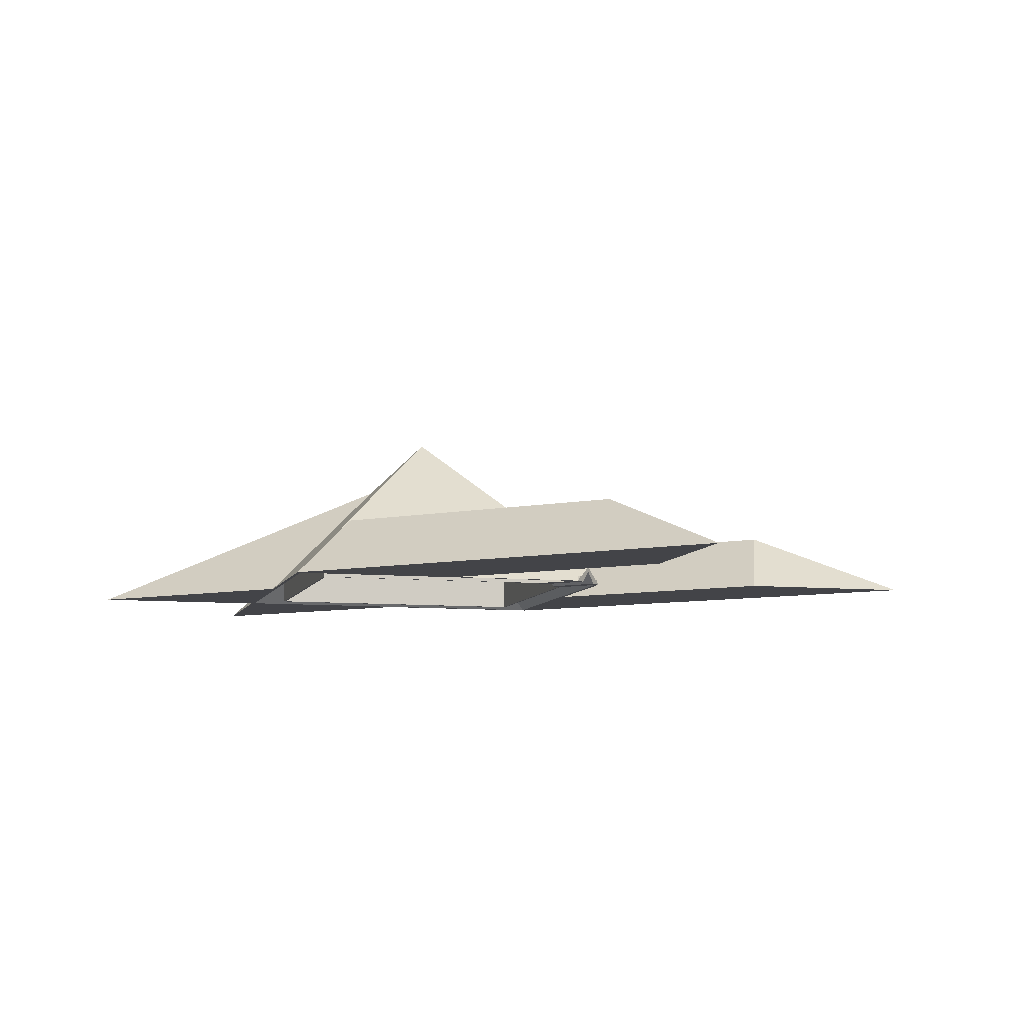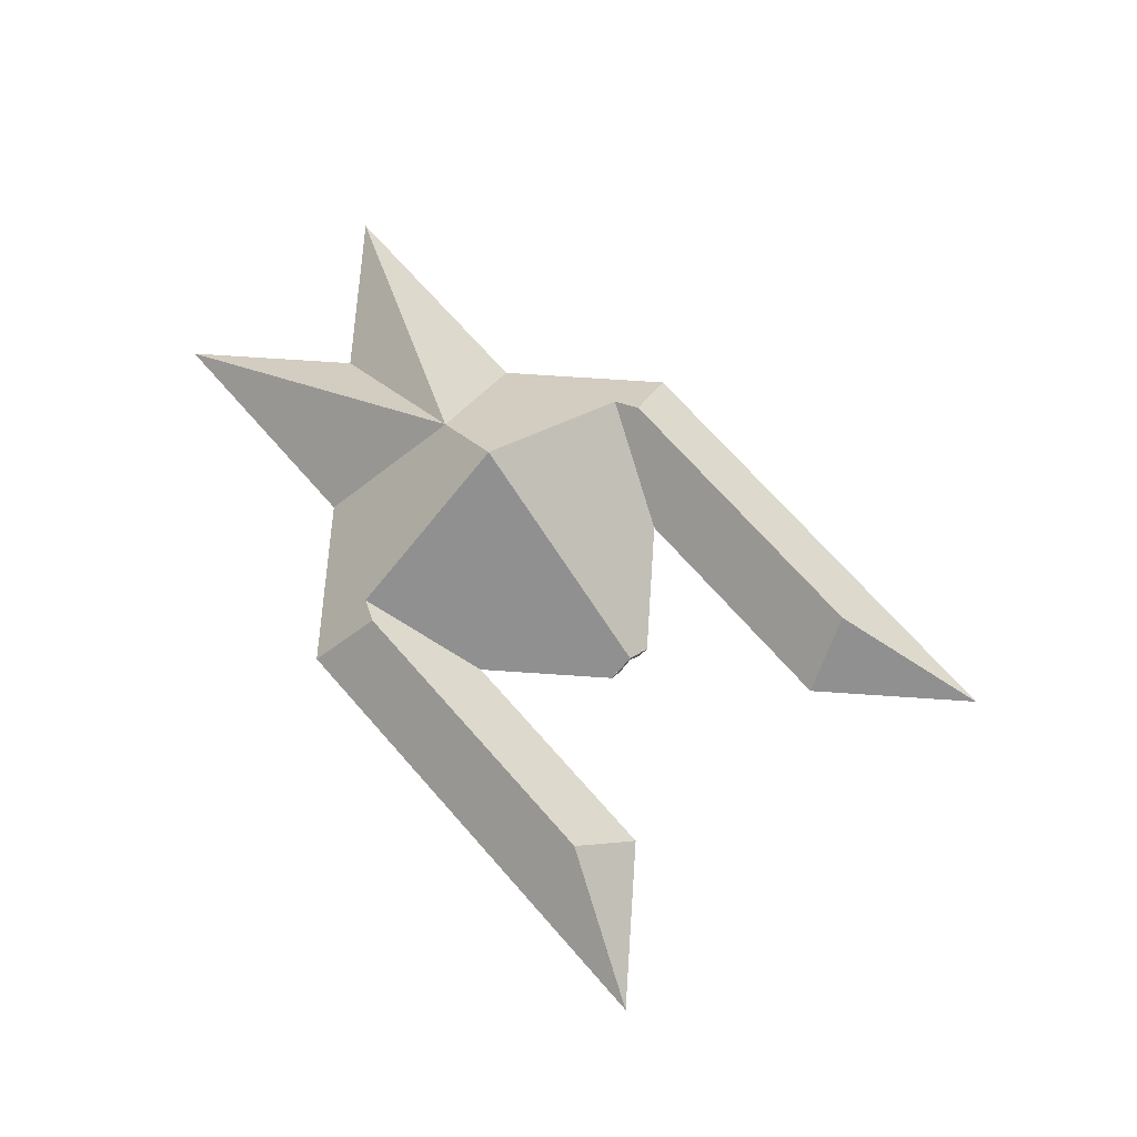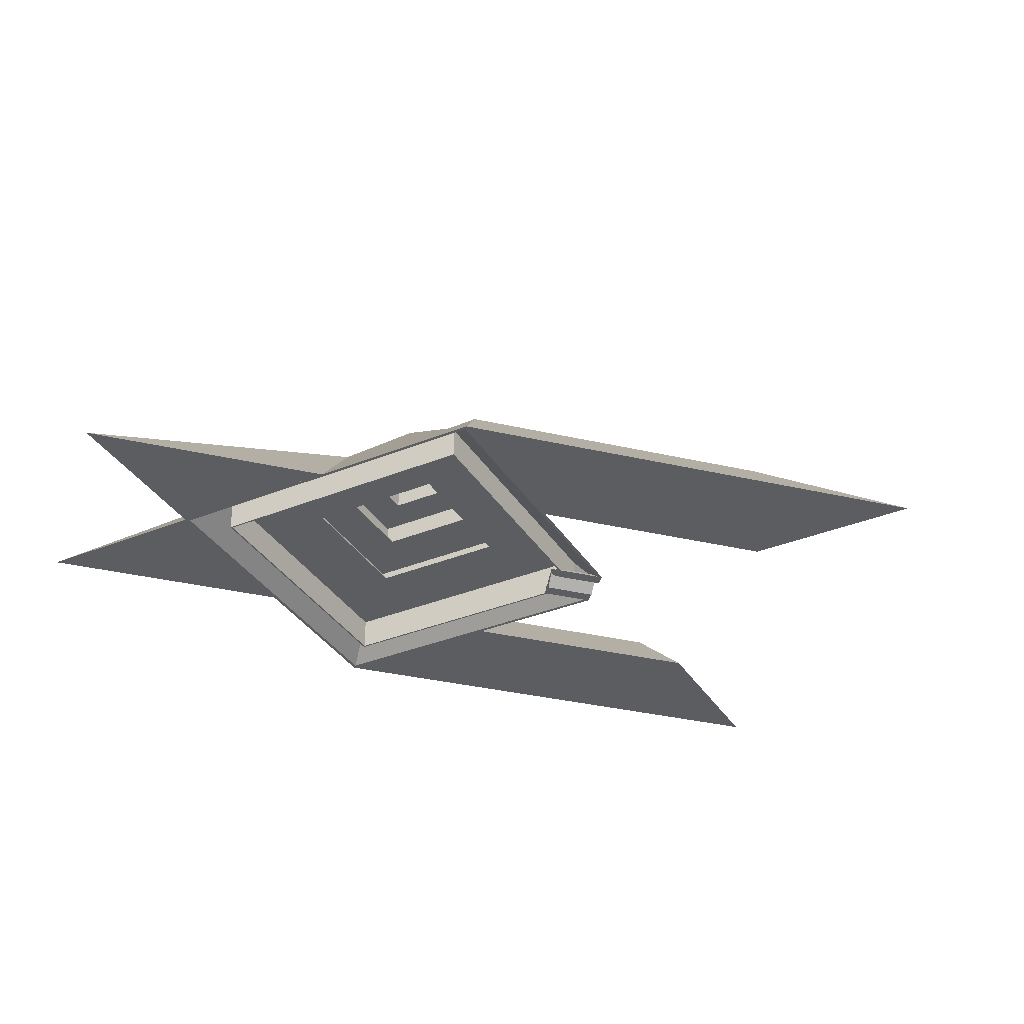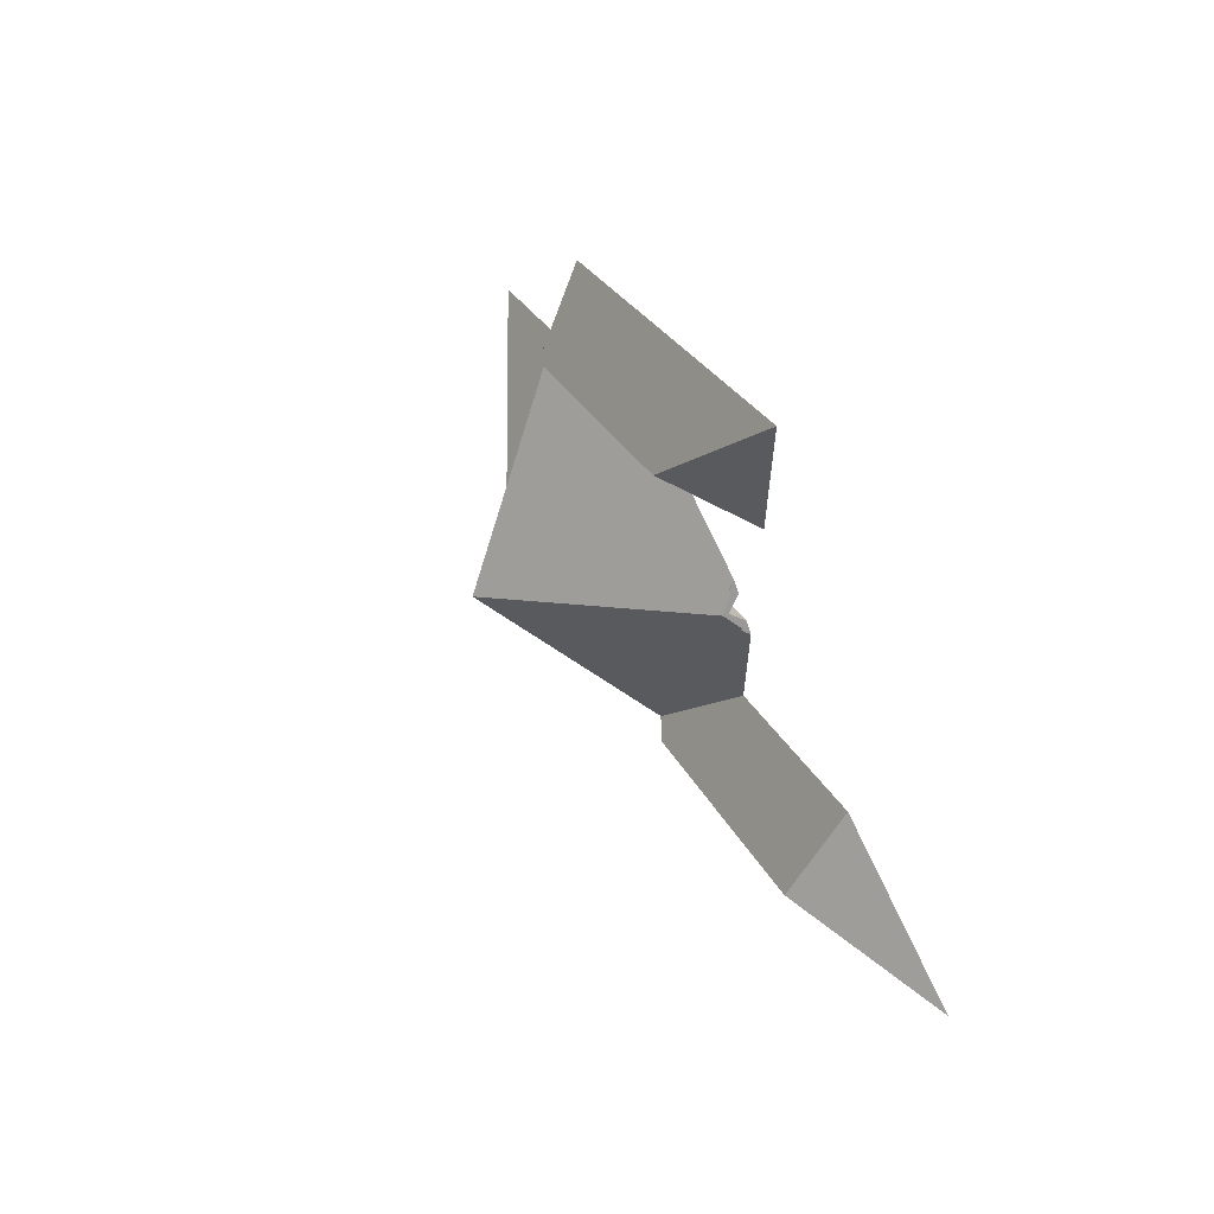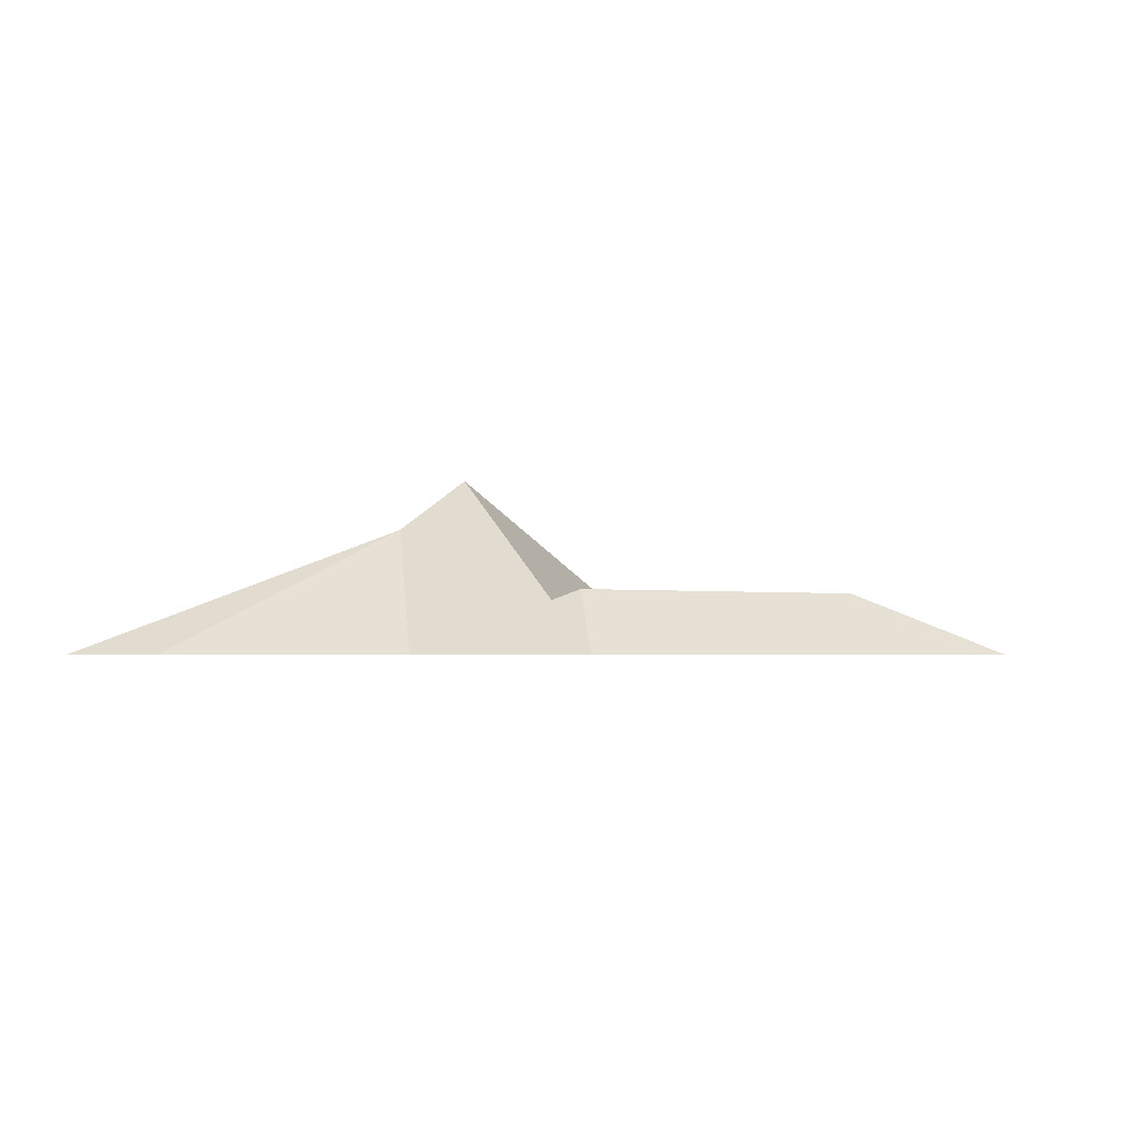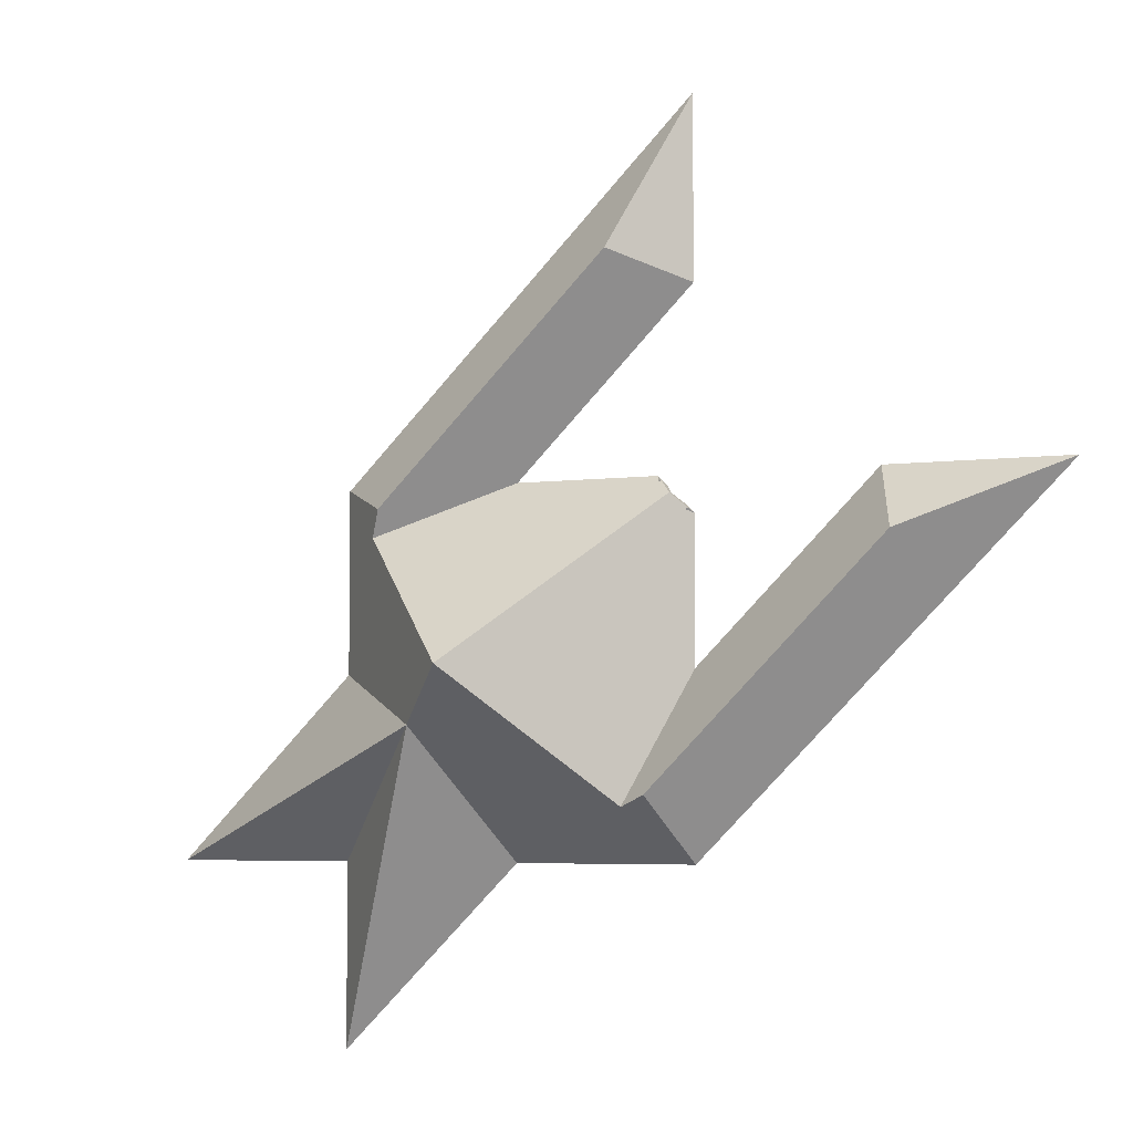
<metadata>
{"format":"obj","ext":"obj","renderer":"f3d","projection":"perspective","resolution":1024,"background":"white","views":[{"elev":-8.2,"azim":-105.1,"up":"+Y"},{"elev":68.9,"azim":-86.1,"up":"+Y"},{"elev":-35.6,"azim":-151.9,"up":"+Y"},{"elev":67.9,"azim":-113.6,"up":"+Z"},{"elev":-2.1,"azim":-165.6,"up":"+Y"},{"elev":-4.9,"azim":-156.5,"up":"+Z"}]}
</metadata>
<code>
v -0.7947 0.03535 0.9447
v -0.88 0.1 0.88
v 0 0.98 0
v -2.146 0.3536 0.6464
v -1 0 -1
v -3 0 1
v -0.7071 0.2929 -0.7071
v 0.2929 0.7071 -0.2929
v 0 0 -1
v 1 0 -2
v 1 0 -1
v 2 0 -1
v 1 0 0
v 0.7071 0.2929 0.7071
v 1 0 1
v -0.6464 0.3536 2.146
v -1 0 3
v -1 0 2
v 0.6464 0.3536 0.8536
v 0 0 1
v -0.9 0.1 0.9
v -0.8293 0.02928 0.9707
v -0.8147 0.03535 0.9647
v -0.78 0 0.98
v -0.8 0 1
v -0.8536 0.3536 -0.6464
v -1 0 0
v -2 0 1
v 0.98 0 0.98
v -0.9447 0.03535 0.7947
v 0.98 0 -0.98
v 0 1 0
v -0.98 0 -0.98
v -0.8093 0.02928 0.9507
v -0.9707 0.02928 0.8293
v -0.9647 0.03535 0.8147
v -0.9507 0.02928 0.8093
v -0.98 0 0.78
v -1 0 0.8
v -0.825 0.03535 0.975
v -0.6192 0.02928 0.7606
v -0.59 0 0.79
v -0.6149 0.03535 0.7649
v -0.6899 0.1 0.6899
v -0.8502 0 0.9498
v -0.7606 0.02928 0.6192
v -0.9498 0 0.8502
v -0.7649 0.03535 0.6149
v -0.975 0.03535 0.825
v -0.7899 0 0.5899
v -0.9 0.07042 0.9
v -0.7398 0 0.6401
v -0.6899 0.07049 0.6899
v 0.79 0.19 0.79
v -0.39 0.19 0.39
v 0.39 0.19 0.39
v -0.39 0.19 -0.39
v -0.79 0.19 0.79
v -0.79 0.19 -0.79
v 0.79 0 0.79
v 0.79 0.19 -0.79
v 0.79 0 -0.79
v -0.64 0.03535 0.79
v -0.39 0.2 0.39
v 0.39 0.2 0.39
v 0.39 0.19 -0.39
v 0.39 0.2 -0.39
v -0.79 0.1 0.79
v -0.79 0.02928 0.6486
v -0.79 0.03535 0.64
v -0.8 0 -0.8
v 0.8 0 -0.8
v -0.79 0 -0.79
v -0.6 0 0.8
v -0.8 0.2 0.8
v 0.8 0.2 0.8
v -0.39 0.2 -0.39
v -0.8 0.2 -0.8
v -0.8 0 0.6
v 0.8 0.2 -0.8
v 0.8 0 0.8
v -0.8 0.1 0.8
v -0.65 0.03535 0.8
v -0.6486 0.02928 0.79
v -0.6586 0.02928 0.8
v -0.8 0.02928 0.6586
v -0.8 0.03535 0.65
v -0.19 0.6 -0.19
v -0.19 0.79 0.19
v -0.19 0.6 0.19
v 0.19 0.79 0.19
v 0.19 0.6 0.19
v 0.19 0.6 -0.19
v -0.19 0.79 -0.19
v 0.09 0.79 0.09
v 0.19 0.79 -0.19
v 0.09 0.79 -0.09
v -0.09 0.79 -0.09
v 0.2 0.6 0.2
v -0.2 0.6 0.2
v -0.2 0.8 0.2
v -0.2 0.6 -0.2
v 0.2 0.6 -0.2
v 0.2 0.8 0.2
v -0.09 0.8 -0.09
v 0.2 0.8 -0.2
v -0.2 0.8 -0.2
v 0.09 0.8 -0.09
v 0.09 0.8 0.09
v -0.09 0.79 0.09
v -0.09 0.8 0.09
v -0.39 0.4 0.39
v -0.39 0.59 -0.39
v -0.39 0.59 0.39
v 0.39 0.59 0.39
v 0.39 0.4 0.39
v -0.4 0.4 0.4
v -0.39 0.4 -0.39
v 0.39 0.4 -0.39
v 0.19 0.59 -0.19
v 0.39 0.59 -0.39
v -0.19 0.59 -0.19
v -0.4 0.6 0.4
v -0.4 0.4 -0.4
v 0.4 0.4 -0.4
v 0.4 0.6 0.4
v 0.4 0.4 0.4
v 0.4 0.6 -0.4
v -0.4 0.6 -0.4
v -0.19 0.59 0.19
v 0.19 0.59 0.19
v -0.59 0.2 -0.59
v -0.59 0.39 0.59
v -0.59 0.2 0.59
v 0.59 0.39 0.59
v 0.59 0.2 0.59
v 0.59 0.2 -0.59
v -0.59 0.39 -0.59
v 0.59 0.39 -0.59
v 0.6 0.2 -0.6
v -0.6 0.2 0.6
v -0.6 0.4 -0.6
v -0.6 0.2 -0.6
v 0.6 0.4 0.6
v 0.6 0.2 0.6
v 0.6 0.4 -0.6
v 0.29 0.4 0.29
v 0.29 0.39 -0.29
v 0.29 0.39 0.29
v 0.29 0.4 -0.29
v -0.29 0.39 -0.29
v -0.29 0.4 0.29
v -0.29 0.39 0.29
v -0.6 0.4 0.6
v -0.29 0.4 -0.29
v -0.6401 0 0.7398
f 1 2 3
f 4 5 6
f 7 8 9
f 9 8 10
f 10 8 11
f 11 8 12
f 12 8 13
f 8 14 13
f 15 16 17
f 17 16 18
f 19 14 20
f 21 22 23
f 23 24 25
f 26 4 27
f 28 4 6
f 28 6 5
f 9 10 11
f 27 28 5
f 25 29 15
f 17 18 20
f 11 12 13
f 2 30 3
f 31 29 3
f 15 17 20
f 4 26 5
f 9 5 7
f 7 32 8
f 5 26 7
f 15 13 14
f 8 32 14
f 14 19 15
f 15 19 16
f 20 18 16
f 16 19 20
f 20 14 32
f 32 7 27
f 28 27 4
f 7 26 27
f 33 31 3
f 34 23 22
f 21 34 22
f 35 2 21
f 36 37 35
f 11 33 5
f 11 29 31
f 38 36 39
f 27 36 21
f 33 39 5
f 40 41 22
f 40 42 43
f 21 41 44
f 45 42 25
f 35 44 46
f 47 21 35
f 35 48 49
f 35 49 39
f 39 48 50
f 51 45 21
f 47 51 21
f 39 52 47
f 22 21 45
f 47 35 39
f 45 25 22
f 22 25 40
f 53 45 51
f 52 51 47
f 44 53 46
f 54 55 56
f 57 58 59
f 60 61 62
f 63 58 42
f 64 56 55
f 65 66 56
f 59 62 61
f 67 57 66
f 57 64 55
f 68 69 70
f 71 72 73
f 60 74 42
f 64 75 76
f 75 64 77
f 78 79 75
f 72 78 80
f 80 81 72
f 75 82 83
f 83 84 63
f 63 74 83
f 85 68 84
f 86 68 82
f 87 69 86
f 79 70 87
f 88 89 90
f 90 91 92
f 93 94 88
f 95 96 91
f 94 97 98
f 93 91 96
f 90 99 100
f 101 102 100
f 103 92 93
f 104 100 99
f 105 106 107
f 104 108 109
f 107 103 102
f 106 99 103
f 110 105 111
f 110 109 95
f 97 105 98
f 95 108 97
f 112 113 114
f 112 115 116
f 117 118 112
f 119 113 118
f 120 121 115
f 113 120 122
f 116 121 119
f 123 124 117
f 119 124 125
f 126 117 127
f 88 128 129
f 126 93 92
f 129 125 124
f 128 127 125
f 122 90 130
f 130 92 131
f 120 88 122
f 131 93 120
f 132 133 134
f 134 135 136
f 137 138 132
f 136 139 137
f 137 140 136
f 141 132 134
f 141 142 143
f 144 141 145
f 142 140 143
f 146 145 140
f 147 148 149
f 150 151 148
f 151 133 138
f 151 152 153
f 147 154 144
f 155 146 142
f 152 149 153
f 149 139 135
f 3 29 1
f 1 34 2
f 29 24 1
f 25 20 23
f 32 21 20
f 23 20 21
f 23 1 24
f 25 24 29
f 33 3 30
f 2 37 30
f 30 38 33
f 34 1 23
f 21 2 34
f 35 37 2
f 36 30 37
f 11 31 33
f 11 15 29
f 38 30 36
f 21 32 27
f 27 39 36
f 36 35 21
f 33 38 39
f 40 43 41
f 40 25 42
f 21 22 41
f 45 156 42
f 35 21 44
f 35 46 48
f 39 49 48
f 39 50 52
f 53 156 45
f 52 53 51
f 41 43 42
f 42 156 41
f 53 52 46
f 50 48 46
f 41 156 53
f 52 50 46
f 44 41 53
f 66 61 56
f 54 58 55
f 56 61 54
f 59 61 66
f 57 55 58
f 59 66 57
f 60 54 61
f 54 60 42
f 63 84 68
f 54 42 58
f 68 58 63
f 64 65 56
f 65 67 66
f 59 73 62
f 67 77 57
f 57 77 64
f 70 50 58
f 73 59 50
f 58 68 70
f 50 59 58
f 50 79 73
f 72 81 60
f 72 60 62
f 73 79 71
f 72 62 73
f 60 81 74
f 76 80 65
f 65 64 76
f 80 67 65
f 67 80 78
f 78 75 77
f 77 67 78
f 86 82 87
f 75 79 87
f 71 79 78
f 87 82 75
f 72 71 78
f 80 76 81
f 74 81 76
f 76 75 74
f 82 85 83
f 83 74 75
f 83 85 84
f 63 42 74
f 85 82 68
f 86 69 68
f 87 70 69
f 79 50 70
f 88 94 89
f 90 89 91
f 93 96 94
f 91 89 110
f 95 97 96
f 91 110 95
f 110 89 94
f 94 96 97
f 98 110 94
f 93 92 91
f 100 102 88
f 90 92 99
f 100 88 90
f 101 107 102
f 88 102 103
f 103 99 92
f 93 88 103
f 104 101 100
f 107 101 111
f 105 108 106
f 107 111 105
f 111 101 104
f 104 106 108
f 109 111 104
f 107 106 103
f 106 104 99
f 110 98 105
f 110 111 109
f 97 108 105
f 95 109 108
f 112 118 113
f 112 114 115
f 116 127 117
f 117 124 118
f 112 116 117
f 119 121 113
f 115 114 130
f 131 120 115
f 115 130 131
f 130 114 122
f 113 121 120
f 122 114 113
f 116 115 121
f 123 129 124
f 125 127 116
f 119 118 124
f 125 116 119
f 126 123 117
f 129 123 90
f 88 93 128
f 129 90 88
f 90 123 126
f 126 128 93
f 92 90 126
f 129 128 125
f 128 126 127
f 122 88 90
f 130 90 92
f 120 93 88
f 131 92 93
f 132 138 133
f 134 133 135
f 137 139 138
f 136 135 139
f 137 132 143
f 140 145 136
f 137 143 140
f 136 145 141
f 141 143 132
f 134 136 141
f 141 154 142
f 144 154 141
f 142 146 140
f 146 144 145
f 147 150 148
f 150 155 151
f 139 148 151
f 151 153 133
f 138 139 151
f 151 155 152
f 146 150 147
f 147 152 154
f 144 146 147
f 154 152 142
f 155 150 146
f 142 152 155
f 152 147 149
f 133 153 149
f 149 148 139
f 135 133 149

</code>
